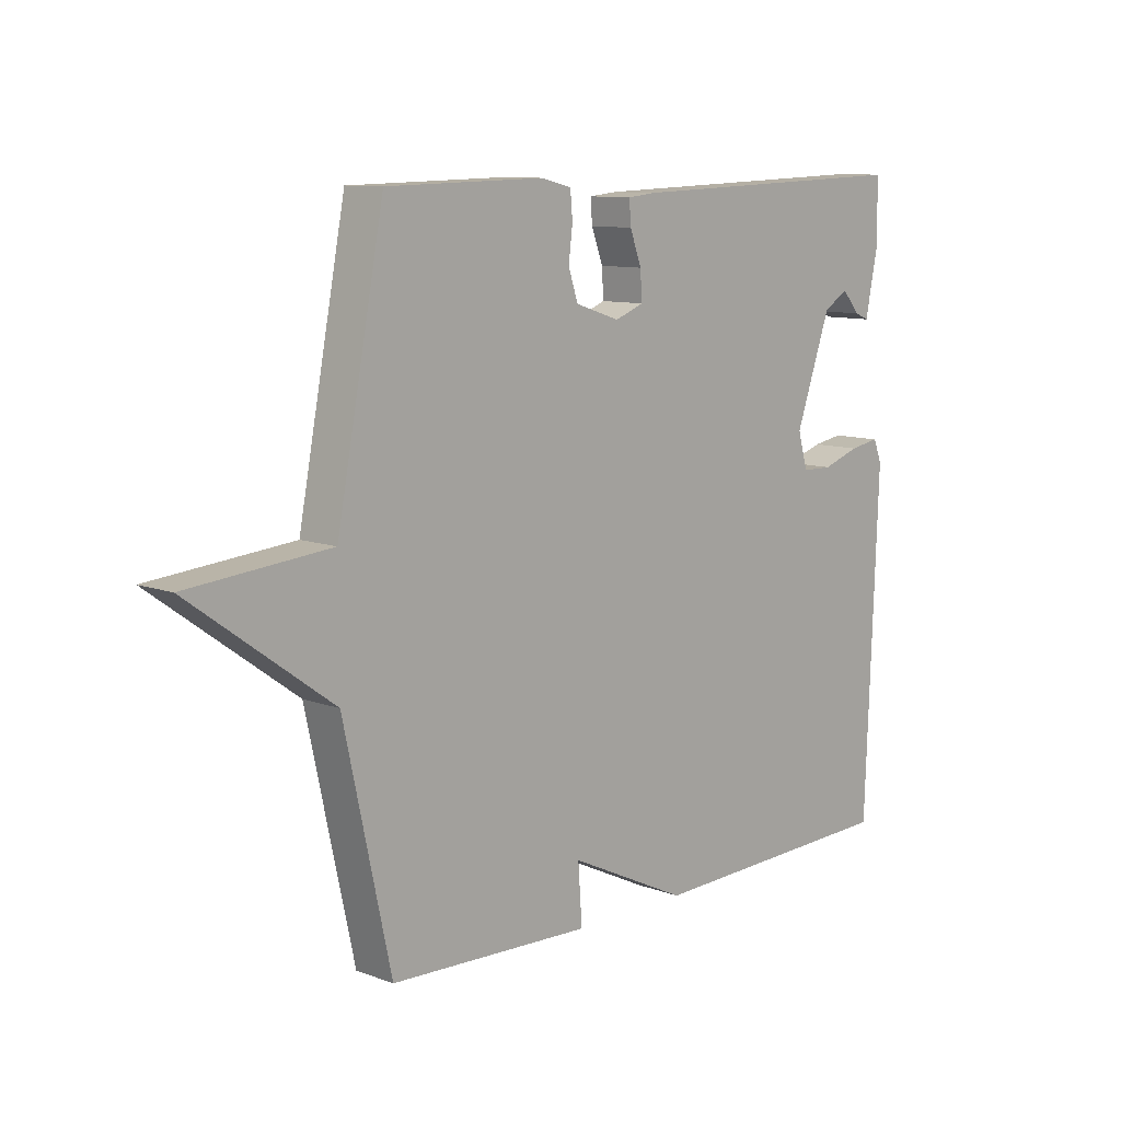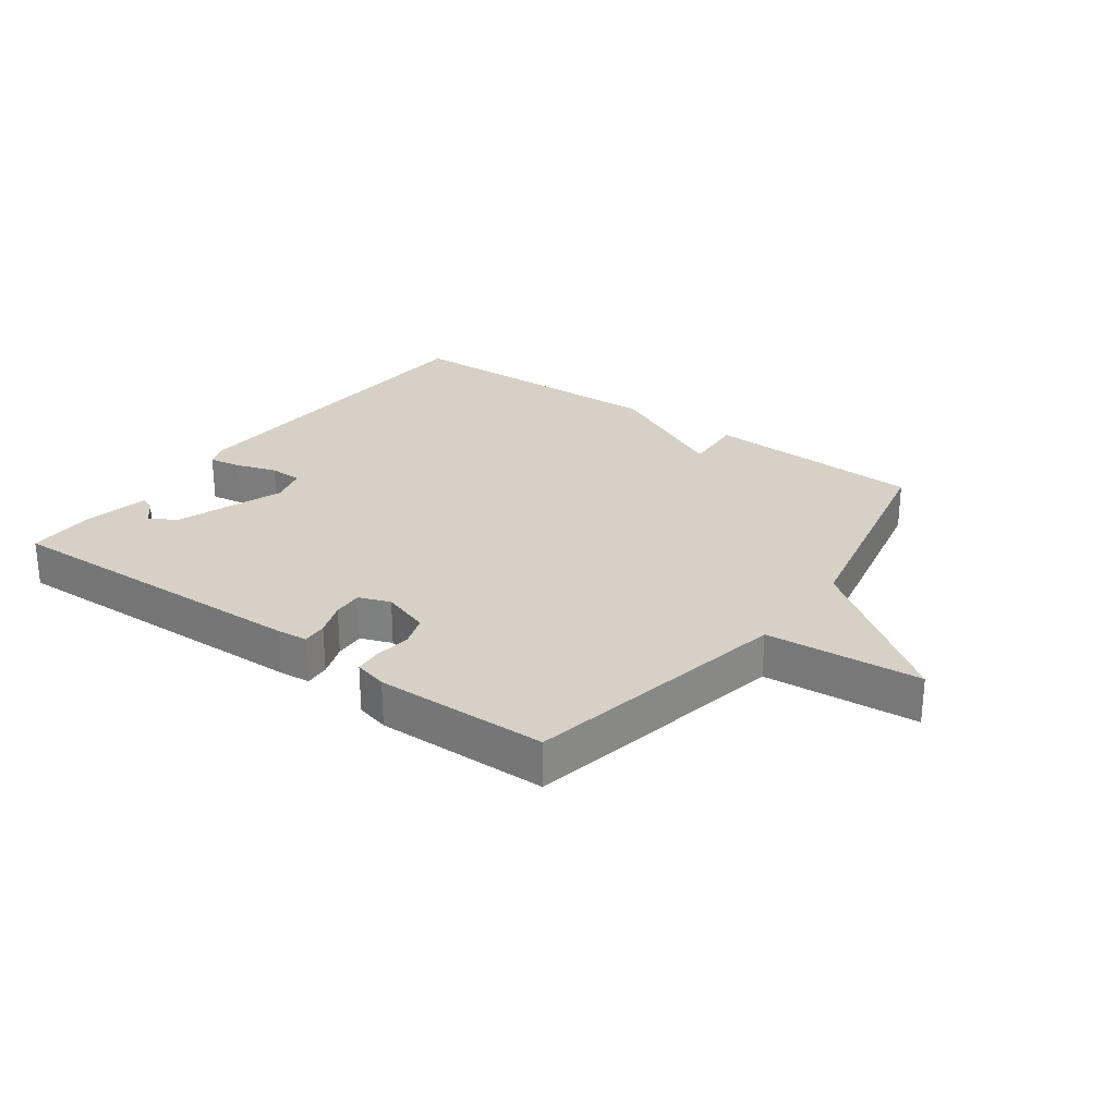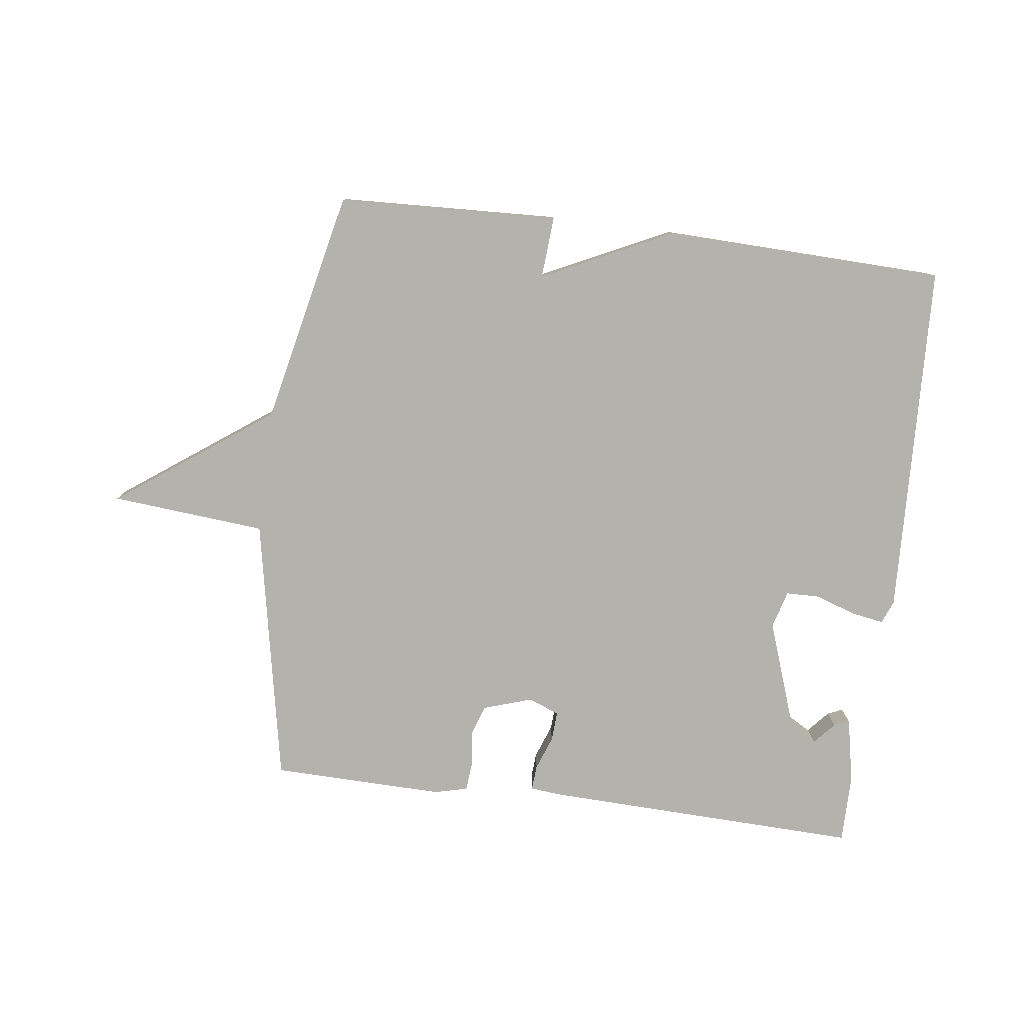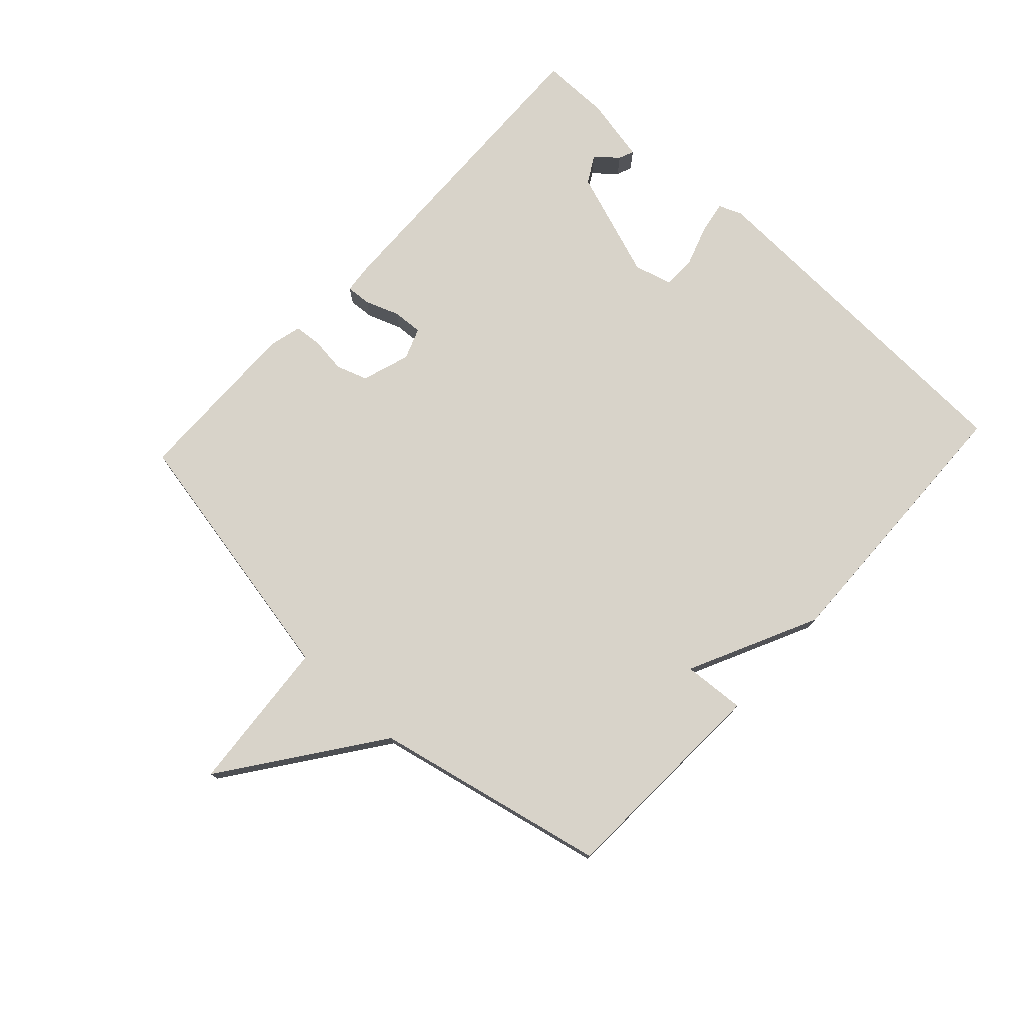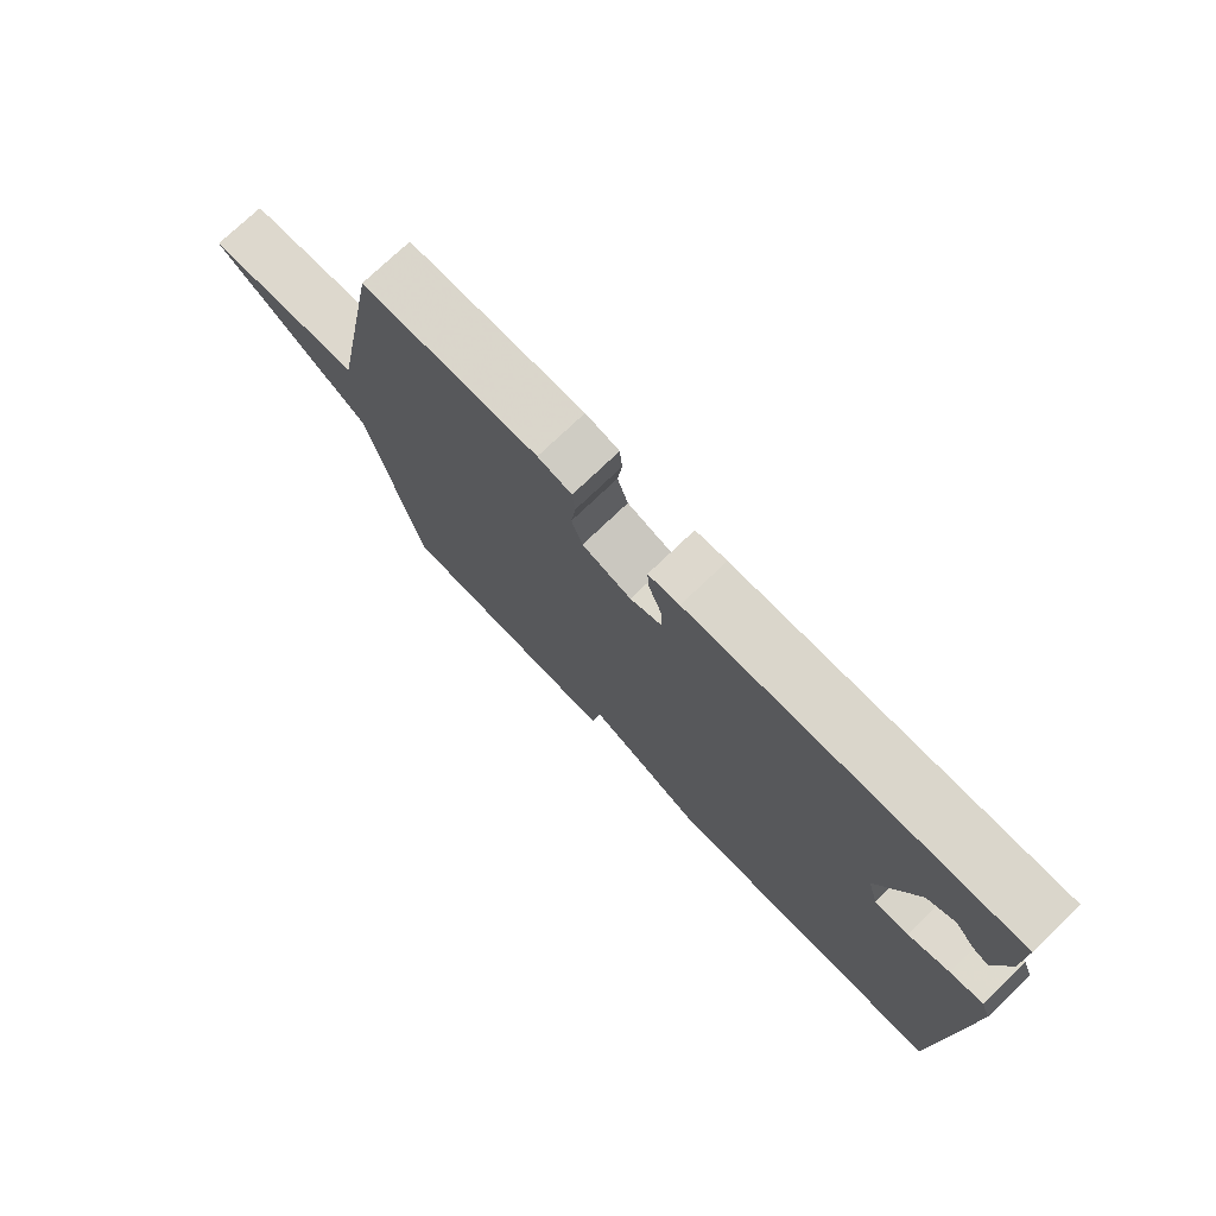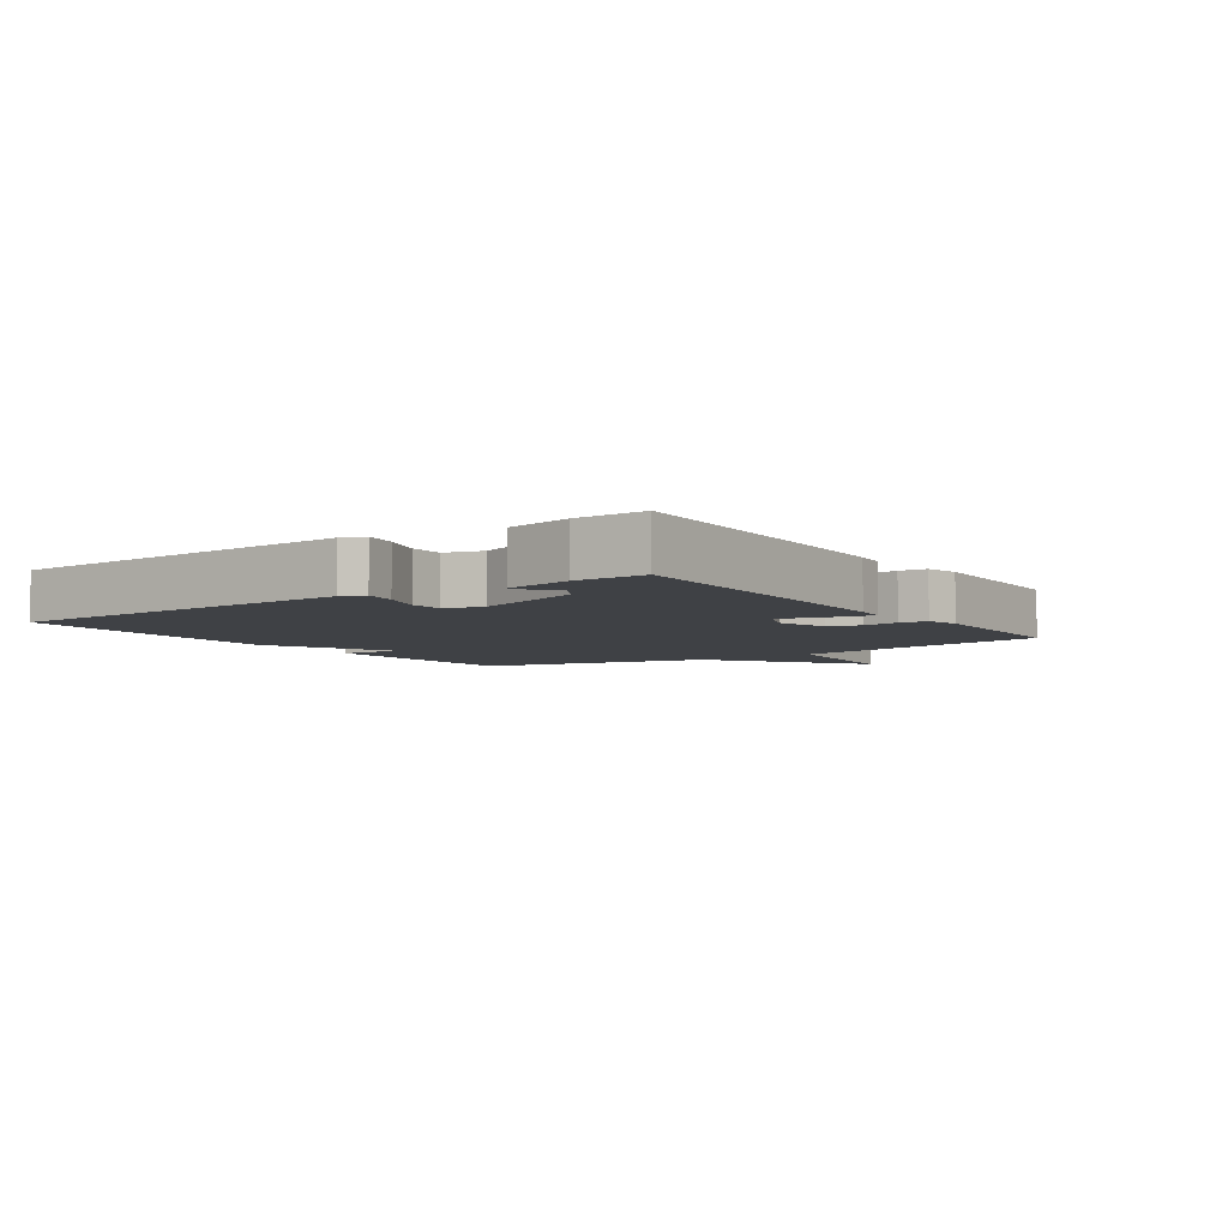
<metadata>
{"format":"obj","ext":"obj","renderer":"f3d","projection":"perspective","resolution":1024,"background":"white","views":[{"elev":10.1,"azim":133.3,"up":"+Z"},{"elev":26.7,"azim":36.4,"up":"+Y"},{"elev":-79.4,"azim":172.8,"up":"+Y"},{"elev":75.9,"azim":132.9,"up":"+Y"},{"elev":74.8,"azim":-133.8,"up":"+Z"},{"elev":-5.4,"azim":-55.2,"up":"+Y"}]}
</metadata>
<code>
v -0.5 0.07 -0.5
v -0.522 0.07 0.065
v -0.507 0.07 0.102
v -0.455 0.07 0.093
v -0.39 0.07 0.071
v -0.337 0.07 0.072
v -0.32 0.07 0.132
v -0.381 0.07 0.306
v -0.424 0.07 0.331
v -0.455 0.07 0.296
v -0.479 0.07 0.286
v -0.5 0.07 0.39
v -0.5 0.07 0.5
v 0.008 0.07 0.483
v 0.057 0.07 0.478
v 0.054 0.07 0.438
v 0.034 0.07 0.384
v 0.031 0.07 0.336
v 0.081 0.07 0.317
v 0.158 0.07 0.342
v 0.175 0.07 0.392
v 0.168 0.07 0.449
v 0.172 0.07 0.493
v 0.225 0.07 0.506
v 0.5 0.07 0.5
v 0.582 0.07 0.073
v 0.829 0.07 0.051
v 0.582 0.07 -0.127
v 0.5 0.07 -0.5
v 0.148 0.07 -0.514
v 0.155 0.07 -0.415
v -0.052 0.07 -0.514
v -0.5 0 -0.5
v -0.522 0 0.065
v -0.507 0 0.102
v -0.455 0 0.093
v -0.39 0 0.071
v -0.337 0 0.072
v -0.32 0 0.132
v -0.381 0 0.306
v -0.424 0 0.331
v -0.455 0 0.296
v -0.479 0 0.286
v -0.5 0 0.39
v -0.5 0 0.5
v 0.008 0 0.483
v 0.057 0 0.478
v 0.054 0 0.438
v 0.034 0 0.384
v 0.031 0 0.336
v 0.081 0 0.317
v 0.158 0 0.342
v 0.175 0 0.392
v 0.168 0 0.449
v 0.172 0 0.493
v 0.225 0 0.506
v 0.5 0 0.5
v 0.582 0 0.073
v 0.829 0 0.051
v 0.582 0 -0.127
v 0.5 0 -0.5
v 0.148 0 -0.514
v 0.155 0 -0.415
v -0.052 0 -0.514
f 3 4 5
f 2 3 5
f 1 2 5
f 32 1 5
f 31 32 5
f 28 29 30 31
f 31 5 6
f 28 31 6
f 27 28 6
f 26 27 6
f 24 25 26
f 23 24 26
f 22 23 26
f 21 22 26
f 20 21 26
f 26 6 7
f 20 26 7
f 19 20 7
f 18 19 7 8
f 17 18 8 9
f 16 17 9
f 15 16 9
f 14 15 9
f 13 14 9
f 11 12 13
f 10 11 13
f 9 10 13
f 37 36 35
f 37 35 34
f 37 34 33
f 37 33 64
f 37 64 63
f 63 62 61 60
f 38 37 63
f 38 63 60
f 38 60 59
f 38 59 58
f 58 57 56
f 58 56 55
f 58 55 54
f 58 54 53
f 58 53 52
f 39 38 58
f 39 58 52
f 39 52 51
f 40 39 51 50
f 41 40 50 49
f 41 49 48
f 41 48 47
f 41 47 46
f 41 46 45
f 45 44 43
f 45 43 42
f 45 42 41
f 1 33 34 2
f 2 34 35 3
f 3 35 36 4
f 4 36 37 5
f 5 37 38 6
f 6 38 39 7
f 7 39 40 8
f 8 40 41 9
f 9 41 42 10
f 10 42 43 11
f 11 43 44 12
f 12 44 45 13
f 13 45 46 14
f 14 46 47 15
f 15 47 48 16
f 16 48 49 17
f 17 49 50 18
f 18 50 51 19
f 19 51 52 20
f 20 52 53 21
f 21 53 54 22
f 22 54 55 23
f 23 55 56 24
f 24 56 57 25
f 25 57 58 26
f 26 58 59 27
f 27 59 60 28
f 28 60 61 29
f 29 61 62 30
f 30 62 63 31
f 31 63 64 32
f 32 64 33 1

</code>
